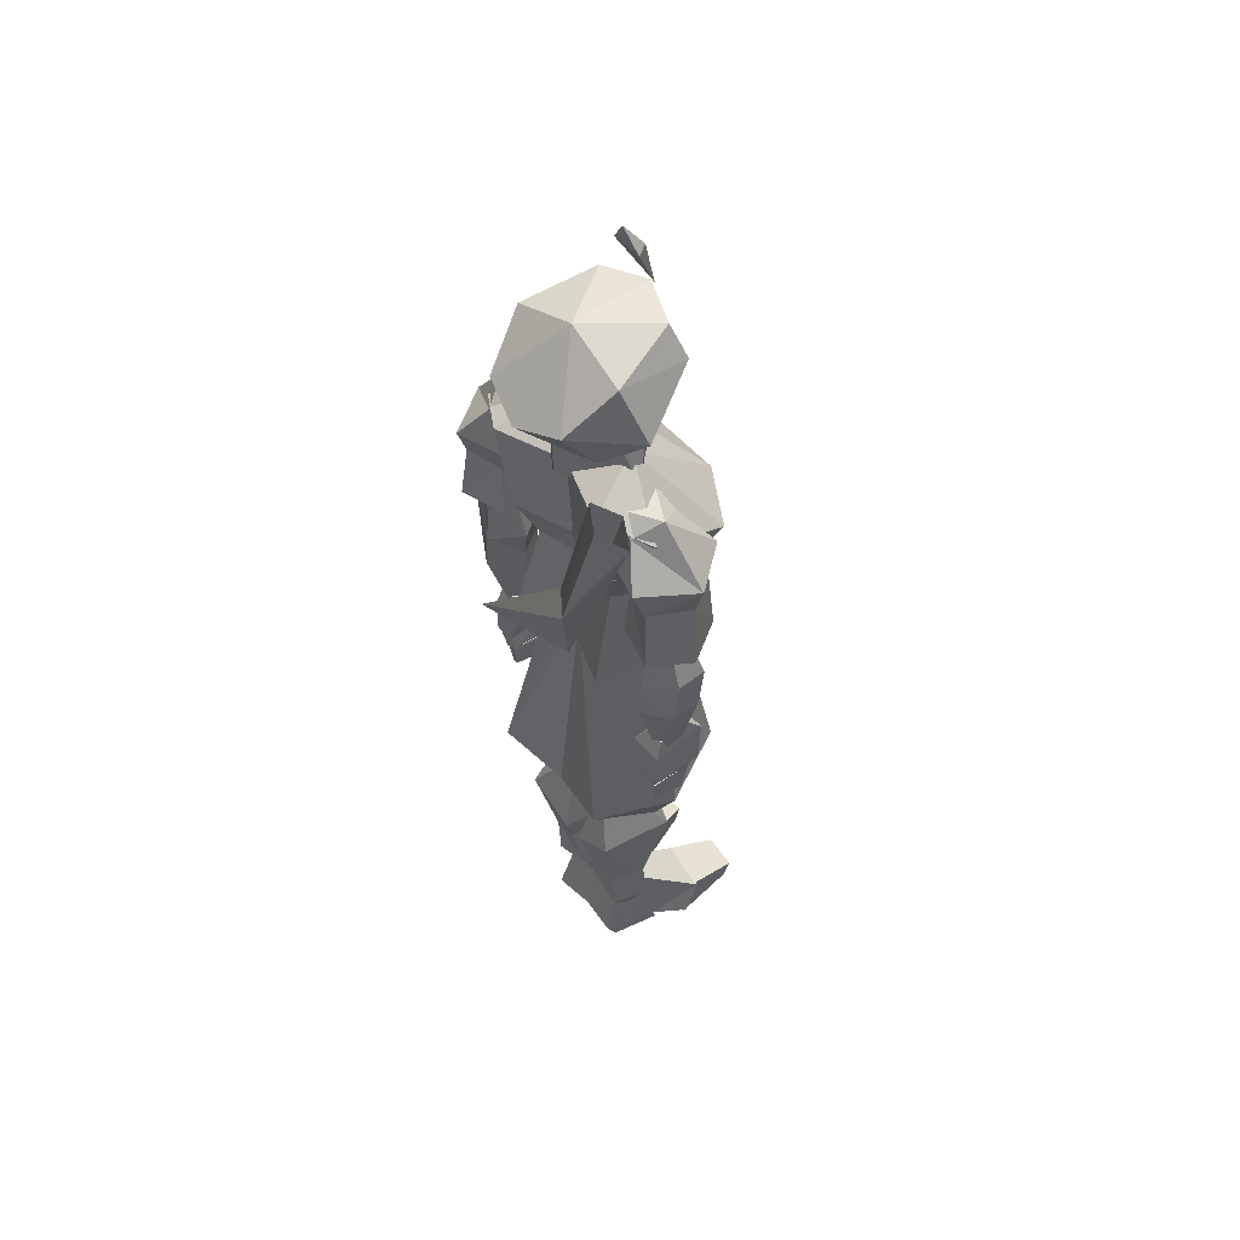
<metadata>
{"format":"obj","ext":"obj","renderer":"f3d","projection":"perspective","resolution":1024,"background":"white","views":[{"elev":52.9,"azim":-130.0,"up":"+Y"}]}
</metadata>
<code>
o m154
v 0.171 0.469 0.1393
v 0.1537 0.4657 0.1106
v 0.1882 0.4657 0.1106
v 0.09321 0.5462 0.1156
v 0.2488 0.5462 0.1156
v 0.09957 0.6206 0.1407
v 0.2424 0.6206 0.1407
v 0.171 0.487 0.1573
v 0.171 0.5329 0.1838
v 0.1433 0.6409 0.1781
v 0.1987 0.6409 0.1781
v 0.226 0.5285 0.05807
v 0.116 0.5285 0.05807
v 0.2164 0.6453 0.08727
v 0.1255 0.6453 0.08727
v 0.171 0.5285 0.07967
v 0.171 0.6453 0.099
v 0.1157 0.6004 0.1479
v 0.07813 0.663 0.1273
v 0.2262 0.6004 0.1479
v 0.2638 0.663 0.1273
v 0.2601 0.698 0.1251
v 0.08187 0.698 0.1251
v 0.2137 0.663 0.1929
v 0.1283 0.663 0.1929
v 0.2137 0.698 0.1789
v 0.1283 0.698 0.1789
v 0.171 0.6049 0.1794
v 0.1152 0.6675 0.06034
v 0.1281 0.6049 0.08952
v 0.2267 0.6675 0.06034
v 0.2139 0.6049 0.08952
v 0.1221 0.696 0.06859
v 0.2199 0.696 0.06859
v 0.171 0.6675 0.07888
v 0.171 0.696 0.08436
v 0.171 0.6049 0.1005
v 0.2045 0.5743 0.1011
v 0.1855 0.5728 0.09743
v 0.171 0.5408 0.0846
v 0.2076 0.5393 0.08278
v 0.2228 0.5857 0.1187
v 0.2451 0.5743 0.1166
v 0.1855 0.5728 0.1375
v 0.2442 0.2826 0.1143
v 0.2082 0.2639 0.08349
v 0.1687 0.2627 0.09291
v 0.2702 0.3326 0.1158
v 0.2357 0.3286 0.04511
v 0.131 0.3022 0.06699
v 0.2045 0.5743 0.142
v 0.2076 0.5393 0.1614
v 0.171 0.5408 0.1498
v 0.2082 0.271 0.1518
v 0.1687 0.2675 0.1391
v 0.2357 0.3376 0.1913
v 0.131 0.3117 0.166
v 0.1641 0.1102 0.1229
v 0.1997 0.1072 0.1377
v 0.1913 0.07586 0.1301
v 0.1783 0.07054 0.1057
v 0.1786 0.1639 0.1161
v 0.2011 0.1509 0.1312
v 0.2257 0.09513 0.1224
v 0.209 0.07038 0.1057
v 0.2244 0.145 0.1175
v 0.198 0.2273 0.1497
v 0.1639 0.2119 0.129
v 0.2447 0.2489 0.1308
v 0.2194 0.2974 0.1232
v 0.1993 0.2932 0.1392
v 0.1825 0.2896 0.125
v 0.1776 0.1094 0.09099
v 0.1895 0.1595 0.08231
v 0.2146 0.09936 0.08798
v 0.2154 0.1475 0.08632
v 0.1797 0.2028 0.0693
v 0.2258 0.2356 0.06704
v 0.1911 0.2903 0.09424
v 0.211 0.2962 0.09574
v 0.1839 0.05704 0.1915
v 0.1758 0.03652 0.1388
v 0.1678 0.04101 0.08771
v 0.1769 0.09922 0.1035
v 0.1803 0.106 0.1267
v 0.2361 0.05704 0.1841
v 0.21 0.106 0.1231
v 0.2045 0.09922 0.1
v 0.21 0.04101 0.08304
v 0.2227 0.03652 0.1337
v 0.2384 0.02518 0.1678
v 0.1762 0.02518 0.173
v 0.2227 0.02529 0.1382
v 0.1758 0.02529 0.1433
v 0.2115 0.02529 0.09191
v 0.1691 0.02529 0.0966
v 0.196 0.02529 0.2323
v 0.1751 0.02529 0.1699
v 0.182 0.05898 0.1855
v 0.1969 0.04101 0.239
v 0.2316 0.02529 0.2277
v 0.232 0.04101 0.2344
v 0.2339 0.05898 0.1804
v 0.2375 0.02529 0.1647
v 0.1338 0.271 0.1518
v 0.09779 0.2826 0.1143
v 0.1733 0.2675 0.1391
v 0.1192 0.5857 0.1187
v 0.1565 0.5728 0.1375
v 0.1374 0.5743 0.142
v 0.09686 0.5743 0.1166
v 0.1343 0.5393 0.1614
v 0.1062 0.3376 0.1913
v 0.07172 0.3326 0.1158
v 0.211 0.3117 0.166
v 0.1338 0.2639 0.08349
v 0.1733 0.2627 0.09291
v 0.1565 0.5728 0.09743
v 0.1374 0.5743 0.1011
v 0.1343 0.5393 0.08278
v 0.1062 0.3286 0.04511
v 0.211 0.3022 0.06699
v 0.1779 0.1102 0.1229
v 0.1422 0.1072 0.1377
v 0.1506 0.07586 0.1301
v 0.1636 0.07054 0.1057
v 0.1633 0.1639 0.1161
v 0.1408 0.1509 0.1312
v 0.1162 0.09513 0.1224
v 0.1329 0.07038 0.1057
v 0.1176 0.145 0.1175
v 0.1439 0.2273 0.1497
v 0.178 0.2119 0.129
v 0.0973 0.2489 0.1308
v 0.1226 0.2974 0.1232
v 0.1426 0.2932 0.1392
v 0.1594 0.2896 0.125
v 0.1643 0.1094 0.09099
v 0.1525 0.1595 0.08231
v 0.1273 0.09936 0.08798
v 0.1266 0.1475 0.08632
v 0.1623 0.2028 0.0693
v 0.1162 0.2356 0.06704
v 0.1509 0.2903 0.09424
v 0.1309 0.2962 0.09574
v 0.158 0.05704 0.1915
v 0.1661 0.03652 0.1388
v 0.1742 0.04101 0.08771
v 0.165 0.09922 0.1035
v 0.1617 0.106 0.1267
v 0.1058 0.05704 0.1841
v 0.132 0.106 0.1231
v 0.1374 0.09922 0.1
v 0.1319 0.04101 0.08304
v 0.1193 0.03652 0.1337
v 0.1036 0.02518 0.1678
v 0.1657 0.02518 0.173
v 0.1193 0.02529 0.1382
v 0.1661 0.02529 0.1433
v 0.1304 0.02529 0.09191
v 0.1729 0.02529 0.0966
v 0.1458 0.02518 0.2323
v 0.1667 0.025 0.1699
v 0.1601 0.05875 0.1855
v 0.145 0.04091 0.239
v 0.1102 0.02549 0.2277
v 0.11 0.04122 0.2344
v 0.1082 0.0592 0.1804
v 0.1043 0.02555 0.1647
v 0.125 0.634 0.0596
v 0.08054 0.7848 0.0596
v 0.05531 0.7774 0.04501
v 0.1358 0.563 0.04501
v 0.143 0.6468 0.04501
v 0.1036 0.7917 0.04501
v 0.2623 0.5054 0.04501
v 0.125 0.634 0.03042
v 0.08054 0.7848 0.03042
v 0.08833 0.6542 0.1156
v 0.1242 0.7892 0.1052
v 0.07281 0.7015 0.1605
v 0.116 0.6675 0.06034
v 0.2536 0.6542 0.1156
v 0.2178 0.7892 0.1052
v 0.2692 0.7015 0.1605
v 0.2259 0.6675 0.06034
v 0.171 0.7892 0.1232
v 0.2137 0.7015 0.1951
v 0.1283 0.7015 0.1951
v 0.2137 0.6542 0.1726
v 0.1283 0.6542 0.1726
v 0.06413 0.7463 0.07923
v 0.2778 0.7463 0.07923
v 0.171 0.6675 0.08115
v 0.1077 0.7596 0.05216
v 0.2342 0.7596 0.05216
v 0.171 0.7596 0.07574
v 0.1295 0.8587 0.07829
v 0.14 0.8745 0.1299
v 0.1088 0.7508 0.1041
v 0.2125 0.8587 0.07829
v 0.202 0.8745 0.1299
v 0.2331 0.7508 0.1041
v 0.171 0.8474 0.06255
v 0.171 0.7532 0.06255
v 0.1504 0.7719 0.1461
v 0.14 0.8474 0.1127
v 0.202 0.8474 0.1127
v 0.1915 0.7917 0.119
v 0.1504 0.7917 0.119
v 0.171 0.7207 0.1724
v 0.1915 0.7719 0.1461
v 0.171 0.7281 0.1329
v 0.2122 0.8991 0.1456
v 0.1298 0.8991 0.1456
v 0.2311 0.8853 0.08048
v 0.1109 0.8853 0.08048
v 0.2143 0.8469 0.03781
v 0.1276 0.8469 0.03781
v 0.171 0.8976 0.1668
v 0.171 0.9435 0.1567
v 0.171 0.975 0.1342
v 0.1856 0.9518 0.1384
v 0.1564 0.9518 0.1384
v 0.171 0.9035 0.1626
v 0.171 0.9065 0.08475
v 0.171 0.834 0.025
v 0.1145 0.8685 0.153
v 0.2275 0.8685 0.153
v 0.08877 0.834 0.09328
v 0.2532 0.834 0.09328
v 0.1154 0.8129 0.06339
v 0.2266 0.8129 0.06339
v 0.171 0.8725 0.1701
v 0.171 0.834 0.09328
v 0.171 0.8 0.05915
v 0.171 0.8483 0.1656
v 0.171 0.8725 0.1617
v 0.1999 0.8488 0.1573
v 0.1993 0.872 0.1496
v 0.1427 0.872 0.1496
v 0.1421 0.8488 0.1573
v 0.1802 0.7749 0.1552
v 0.1802 0.7793 0.1628
v 0.2035 0.769 0.1148
v 0.1999 0.8257 0.1522
v 0.1421 0.8257 0.1522
v 0.1617 0.7793 0.1628
v 0.1385 0.769 0.1148
v 0.1617 0.7749 0.1552
v 0.2085 0.8395 0.09894
v 0.1964 0.8375 0.148
v 0.1456 0.8375 0.148
v 0.1335 0.8395 0.09894
v 0.171 0.837 0.1576
v 0.1656 0.8572 0.1581
v 0.1671 0.8193 0.1724
v 0.161 0.8084 0.149
v 0.1671 0.8104 0.1722
v 0.1764 0.8572 0.1581
v 0.1748 0.8193 0.1724
v 0.1748 0.8104 0.1722
v 0.181 0.8084 0.149
v 0.171 0.7793 0.1628
v 0.171 0.8267 0.1607
v 0.1047 0.7621 0.07272
v 0.06768 0.7655 0.09107
v 0.1047 0.7621 0.1121
v 0.08133 0.7498 0.115
v 0.06359 0.598 0.07096
v 0.07778 0.6078 0.09328
v 0.06359 0.598 0.1153
v 0.06349 0.6374 0.122
v 0.08493 0.6374 0.09455
v 0.04294 0.6078 0.1077
v 0.04294 0.6078 0.07927
v 0.025 0.6251 0.09055
v 0.03471 0.6823 0.09619
v 0.04792 0.6251 0.1299
v 0.05432 0.6823 0.1277
v 0.05763 0.7138 0.1389
v 0.02608 0.7113 0.09677
v 0.03919 0.6482 0.08073
v 0.03919 0.6482 0.1087
v 0.09011 0.6251 0.06852
v 0.08715 0.6758 0.07301
v 0.08715 0.6758 0.1161
v 0.09011 0.6251 0.1161
v 0.1103 0.7128 0.1251
v 0.1103 0.7128 0.06556
v 0.08133 0.7498 0.06728
v 0.06349 0.6374 0.06845
v 0.05432 0.6823 0.06034
v 0.04792 0.6251 0.0558
v 0.05763 0.7138 0.0491
v 0.06438 0.5344 0.06482
v 0.0798 0.5393 0.0966
v 0.08113 0.4702 0.09991
v 0.0699 0.4604 0.08574
v 0.06541 0.5679 0.06635
v 0.08562 0.5679 0.09523
v 0.06438 0.5388 0.1232
v 0.0699 0.4621 0.1151
v 0.06541 0.5679 0.1263
v 0.06315 0.6236 0.1131
v 0.0768 0.6142 0.09251
v 0.06315 0.6236 0.07401
v 0.05644 0.4651 0.09065
v 0.03841 0.5359 0.08052
v 0.03397 0.5866 0.08129
v 0.05644 0.4664 0.1081
v 0.0385 0.5383 0.1089
v 0.03397 0.5866 0.1094
v 0.04279 0.6133 0.08238
v 0.04279 0.6133 0.1036
v 0.05575 0.4565 0.07829
v 0.05575 0.461 0.1299
v 0.05812 0.4786 0.116
v 0.05812 0.475 0.08457
v 0.0867 0.461 0.1299
v 0.0768 0.4786 0.116
v 0.0867 0.4565 0.07829
v 0.0768 0.475 0.08457
v 0.07552 0.4161 0.1277
v 0.07552 0.4184 0.07829
v 0.05575 0.4161 0.1277
v 0.05575 0.4184 0.07829
v 0.08722 0.4411 0.1374
v 0.0852 0.4635 0.127
v 0.07731 0.4355 0.1421
v 0.06376 0.4592 0.1265
v 0.06045 0.4515 0.1178
v 0.07509 0.4298 0.1386
v 0.09279 0.4117 0.1403
v 0.0949 0.4137 0.1401
v 0.09471 0.4155 0.1356
v 0.09081 0.4118 0.1358
v 0.08308 0.4292 0.1297
v 0.07903 0.4491 0.1109
v 0.07887 0.393 0.126
v 0.07887 0.4039 0.07916
v 0.07438 0.4339 0.07843
v 0.07438 0.43 0.1268
v 0.06541 0.3885 0.1229
v 0.05644 0.421 0.1258
v 0.05644 0.4248 0.0783
v 0.06541 0.3974 0.08077
v 0.06315 0.3975 0.1229
v 0.06768 0.3603 0.1199
v 0.06768 0.3711 0.08566
v 0.06315 0.4017 0.08213
v 0.07887 0.3975 0.126
v 0.07438 0.3626 0.1219
v 0.07438 0.3747 0.08384
v 0.07887 0.4068 0.07907
v 0.2784 0.598 0.1153
v 0.2519 0.6251 0.1161
v 0.299 0.6078 0.07927
v 0.2784 0.598 0.07096
v 0.2519 0.6251 0.06852
v 0.299 0.6078 0.1077
v 0.294 0.6251 0.1299
v 0.2316 0.7128 0.1251
v 0.2316 0.7128 0.06556
v 0.2843 0.7138 0.1389
v 0.2372 0.7621 0.1121
v 0.2372 0.7621 0.07272
v 0.2606 0.7498 0.115
v 0.2785 0.6374 0.122
v 0.2548 0.6758 0.1161
v 0.2548 0.6758 0.07301
v 0.3028 0.6482 0.08073
v 0.3028 0.6482 0.1087
v 0.2876 0.6823 0.1277
v 0.317 0.6251 0.09055
v 0.3073 0.6823 0.09619
v 0.3159 0.7113 0.09677
v 0.2743 0.7655 0.09107
v 0.2642 0.6078 0.09328
v 0.257 0.6374 0.09455
v 0.294 0.6251 0.0558
v 0.2843 0.7138 0.0491
v 0.2606 0.7498 0.06728
v 0.2785 0.6374 0.06845
v 0.2876 0.6823 0.06034
v 0.2721 0.4621 0.1151
v 0.2721 0.4604 0.08574
v 0.2765 0.5679 0.1263
v 0.2765 0.5679 0.06635
v 0.2788 0.6236 0.1131
v 0.2788 0.6236 0.07401
v 0.2608 0.4702 0.09991
v 0.2563 0.5679 0.09523
v 0.2652 0.6142 0.09251
v 0.2776 0.5344 0.06482
v 0.2622 0.5393 0.0966
v 0.2776 0.5388 0.1232
v 0.2855 0.4651 0.09065
v 0.2855 0.4664 0.1081
v 0.308 0.5866 0.08129
v 0.308 0.5866 0.1094
v 0.2992 0.6133 0.08238
v 0.2992 0.6133 0.1036
v 0.3036 0.5359 0.08052
v 0.3035 0.5383 0.1089
v 0.2862 0.4565 0.07829
v 0.2862 0.461 0.1299
v 0.2838 0.4786 0.116
v 0.2838 0.475 0.08457
v 0.2553 0.461 0.1299
v 0.2652 0.4786 0.116
v 0.2553 0.4565 0.07829
v 0.2652 0.475 0.08457
v 0.2664 0.4161 0.1277
v 0.2664 0.4184 0.07829
v 0.2862 0.4161 0.1277
v 0.2862 0.4184 0.07829
v 0.2468 0.4129 0.1401
v 0.2489 0.4109 0.1402
v 0.2666 0.429 0.1385
v 0.2644 0.4347 0.1421
v 0.247 0.4147 0.1355
v 0.2545 0.4403 0.1373
v 0.2509 0.411 0.1357
v 0.2565 0.4627 0.1269
v 0.278 0.4585 0.1264
v 0.2813 0.4507 0.1177
v 0.2587 0.4284 0.1296
v 0.2627 0.4483 0.1109
v 0.2765 0.3885 0.1229
v 0.2855 0.421 0.1258
v 0.2855 0.4248 0.0783
v 0.2765 0.3974 0.08077
v 0.2631 0.393 0.126
v 0.2631 0.4039 0.07916
v 0.2676 0.4339 0.07843
v 0.2676 0.43 0.1268
v 0.2788 0.3975 0.1229
v 0.2743 0.3603 0.1199
v 0.2743 0.3711 0.08566
v 0.2788 0.4017 0.08213
v 0.2631 0.3975 0.126
v 0.2676 0.3626 0.1219
v 0.2676 0.3747 0.08384
v 0.2631 0.4068 0.07907
f 2 1 4
f 5 1 3
f 8 9 4
f 1 8 4
f 6 4 9
f 9 10 6
f 11 10 9
f 9 5 7
f 7 11 9
f 5 9 8
f 8 1 5
f 1 2 3
f 2 16 3
f 2 13 16
f 13 2 4
f 16 12 3
f 14 12 16
f 16 17 14
f 16 13 15
f 15 17 16
f 17 15 6
f 17 6 10
f 17 10 11
f 7 14 17
f 11 7 17
f 5 3 12
f 4 6 15
f 15 13 4
f 5 12 14
f 7 5 14
f 28 24 25
f 27 25 24
f 24 26 27
f 26 24 21
f 22 26 21
f 21 24 28
f 28 20 21
f 19 25 27
f 27 23 19
f 28 25 19
f 18 28 19
f 37 32 20
f 37 20 28
f 18 30 37
f 28 18 37
f 34 31 35
f 36 34 35
f 35 31 32
f 32 37 35
f 21 31 34
f 34 22 21
f 21 20 32
f 32 31 21
f 35 29 33
f 33 36 35
f 30 29 35
f 37 30 35
f 26 22 34
f 27 26 34
f 33 23 27
f 36 33 27
f 34 36 27
f 33 29 19
f 23 33 19
f 30 18 19
f 19 29 30
f 39 44 42
f 38 39 42
f 39 38 41
f 41 40 39
f 41 38 42
f 43 41 42
f 49 48 45
f 45 46 49
f 48 49 41
f 41 43 48
f 47 50 49
f 49 46 47
f 49 50 40
f 41 49 40
f 46 45 54
f 55 47 46
f 55 46 54
f 44 51 42
f 52 51 44
f 53 52 44
f 42 51 52
f 52 43 42
f 53 44 39
f 40 53 39
f 48 56 54
f 54 45 48
f 48 43 52
f 52 56 48
f 55 57 50
f 50 47 55
f 55 54 56
f 57 55 56
f 57 53 40
f 40 50 57
f 56 52 53
f 53 57 56
f 60 59 58
f 61 60 58
f 63 62 58
f 58 59 63
f 65 64 59
f 60 65 59
f 66 63 59
f 59 64 66
f 62 63 67
f 68 62 67
f 66 69 67
f 67 63 66
f 72 68 67
f 67 71 72
f 71 67 69
f 69 70 71
f 65 60 61
f 61 58 73
f 73 58 62
f 74 73 62
f 65 61 73
f 75 65 73
f 73 74 76
f 76 75 73
f 64 65 75
f 66 64 75
f 66 75 76
f 77 74 62
f 77 62 68
f 74 77 78
f 76 74 78
f 78 69 66
f 66 76 78
f 79 77 68
f 72 79 68
f 78 77 79
f 79 80 78
f 69 78 80
f 80 70 69
f 82 81 85
f 84 83 82
f 85 84 82
f 87 86 90
f 88 87 90
f 90 89 88
f 90 86 91
f 81 82 92
f 89 83 84
f 88 89 84
f 81 86 87
f 85 81 87
f 88 84 85
f 87 88 85
f 94 93 90
f 90 82 94
f 90 93 95
f 89 90 95
f 89 95 96
f 83 89 96
f 96 94 82
f 82 83 96
f 90 91 92
f 82 90 92
f 95 93 94
f 96 95 94
f 99 98 97
f 100 99 97
f 99 100 102
f 103 99 102
f 99 103 104
f 104 98 99
f 103 102 101
f 104 103 101
f 100 97 101
f 102 100 101
f 98 104 101
f 101 97 98
f 110 109 108
f 112 53 109
f 110 112 109
f 112 110 108
f 108 111 112
f 105 113 114
f 114 106 105
f 114 113 112
f 112 111 114
f 107 115 113
f 105 107 113
f 53 112 113
f 113 115 53
f 106 116 105
f 117 107 116
f 116 107 105
f 109 118 108
f 118 119 108
f 120 119 118
f 118 40 120
f 120 111 108
f 119 120 108
f 53 40 118
f 109 53 118
f 106 114 121
f 121 116 106
f 120 121 114
f 114 111 120
f 122 115 107
f 107 117 122
f 121 122 117
f 117 116 121
f 40 53 115
f 115 122 40
f 121 120 40
f 122 121 40
f 125 126 123
f 124 125 123
f 123 127 128
f 128 124 123
f 130 125 124
f 129 130 124
f 124 128 131
f 131 129 124
f 127 133 132
f 128 127 132
f 132 134 131
f 131 128 132
f 132 133 137
f 137 136 132
f 134 132 136
f 136 135 134
f 125 130 126
f 123 126 138
f 138 139 127
f 123 138 127
f 130 140 138
f 126 130 138
f 141 139 138
f 138 140 141
f 130 129 140
f 131 141 140
f 140 129 131
f 142 133 127
f 127 139 142
f 139 141 143
f 142 139 143
f 131 134 143
f 143 141 131
f 144 137 133
f 142 144 133
f 144 142 143
f 143 145 144
f 145 143 134
f 134 135 145
f 150 146 147
f 149 150 147
f 147 148 149
f 155 151 152
f 153 154 155
f 152 153 155
f 151 155 156
f 147 146 157
f 154 153 149
f 148 154 149
f 146 150 152
f 151 146 152
f 153 152 150
f 149 153 150
f 155 158 159
f 159 147 155
f 155 154 160
f 158 155 160
f 154 148 161
f 160 154 161
f 147 159 161
f 161 148 147
f 155 147 157
f 156 155 157
f 160 161 159
f 158 160 159
f 164 165 162
f 163 164 162
f 164 168 167
f 165 164 167
f 169 168 164
f 164 163 169
f 168 169 166
f 167 168 166
f 165 167 166
f 162 165 166
f 166 169 163
f 163 162 166
f 174 170 176
f 172 173 170
f 172 170 171
f 170 173 176
f 175 171 170
f 175 170 174
f 177 174 176
f 177 173 172
f 177 172 178
f 173 177 176
f 177 178 175
f 177 175 174
f 190 188 189
f 189 191 190
f 188 187 189
f 193 184 185
f 193 185 183
f 188 185 184
f 184 187 188
f 183 185 188
f 190 183 188
f 180 192 181
f 179 181 192
f 180 181 189
f 187 180 189
f 191 189 181
f 179 191 181
f 194 186 183
f 194 183 190
f 194 190 191
f 179 182 194
f 191 179 194
f 197 187 184
f 184 196 197
f 197 196 186
f 186 194 197
f 184 193 196
f 193 186 196
f 183 186 193
f 197 195 180
f 180 187 197
f 182 195 197
f 194 182 197
f 192 180 195
f 182 192 195
f 192 182 179
f 202 208 209
f 206 210 207
f 199 206 207
f 204 205 200
f 198 204 200
f 203 205 204
f 204 201 203
f 212 202 209
f 211 213 210
f 206 211 210
f 212 209 213
f 211 212 213
f 209 210 213
f 199 198 200
f 203 201 202
f 200 211 206
f 206 199 200
f 212 211 203
f 203 202 212
f 226 217 215
f 215 225 226
f 214 216 226
f 225 214 226
f 219 217 226
f 226 227 219
f 226 216 218
f 218 227 226
f 222 224 221
f 224 220 221
f 223 222 221
f 220 223 221
f 234 229 214
f 214 225 234
f 215 228 234
f 225 215 234
f 235 231 229
f 229 234 235
f 228 230 235
f 234 228 235
f 233 231 235
f 235 236 233
f 235 230 232
f 232 236 235
f 233 236 227
f 227 218 233
f 227 236 232
f 219 227 232
f 229 231 216
f 216 214 229
f 228 215 217
f 230 228 217
f 231 233 218
f 218 216 231
f 230 217 219
f 232 230 219
f 239 238 237
f 240 238 239
f 242 238 241
f 237 238 242
f 245 244 243
f 246 244 245
f 249 248 247
f 250 248 249
f 251 246 245
f 252 246 251
f 254 247 253
f 249 247 254
f 239 251 240
f 254 242 241
f 252 251 239
f 252 239 237
f 255 252 237
f 255 237 242
f 253 255 242
f 254 253 242
f 258 257 256
f 258 259 257
f 260 256 257
f 257 261 260
f 257 259 262
f 262 261 257
f 261 263 260
f 262 263 261
f 264 248 250
f 264 250 243
f 264 243 244
f 265 247 248
f 248 264 265
f 244 246 265
f 264 244 265
f 255 253 247
f 265 255 247
f 255 265 246
f 252 255 246
f 223 224 222
f 224 223 220
f 245 250 249
f 243 250 245
f 288 279 277
f 266 267 268
f 267 269 268
f 271 270 272
f 273 271 272
f 271 273 274
f 276 272 270
f 272 276 275
f 278 277 279
f 279 280 278
f 280 281 282
f 282 278 280
f 267 282 281
f 269 267 281
f 283 275 276
f 284 275 283
f 273 275 284
f 275 273 272
f 288 285 286
f 286 287 288
f 290 289 287
f 287 286 290
f 287 280 279
f 279 288 287
f 287 289 281
f 281 280 287
f 290 266 268
f 289 290 268
f 289 268 269
f 281 289 269
f 285 288 277
f 277 294 285
f 291 267 266
f 271 292 270
f 274 292 271
f 277 278 293
f 294 277 293
f 293 278 282
f 295 293 282
f 291 295 282
f 282 267 291
f 276 292 283
f 292 276 270
f 294 293 286
f 286 285 294
f 295 290 286
f 286 293 295
f 291 266 290
f 290 295 291
f 298 299 296
f 297 298 296
f 297 296 300
f 301 297 300
f 302 303 298
f 298 297 302
f 301 304 302
f 302 297 301
f 306 307 305
f 299 298 303
f 306 301 300
f 307 306 300
f 306 305 304
f 301 306 304
f 308 309 296
f 299 308 296
f 309 310 300
f 300 296 309
f 311 312 309
f 308 311 309
f 312 313 310
f 309 312 310
f 311 303 302
f 312 311 302
f 304 313 312
f 312 302 304
f 299 303 311
f 311 308 299
f 315 305 307
f 307 314 315
f 314 307 300
f 300 310 314
f 315 314 310
f 310 313 315
f 304 305 315
f 313 304 315
f 321 318 317
f 320 321 317
f 321 320 322
f 322 323 321
f 323 322 316
f 316 319 323
f 322 320 324
f 325 322 324
f 317 326 324
f 324 320 317
f 319 318 321
f 321 323 319
f 325 327 316
f 322 325 316
f 326 327 325
f 325 324 326
f 318 319 316
f 317 318 316
f 316 327 326
f 317 316 326
f 333 334 335
f 330 333 335
f 330 335 336
f 328 330 336
f 337 334 333
f 331 330 328
f 328 329 331
f 332 333 330
f 331 332 330
f 336 337 338
f 338 328 336
f 333 338 337
f 339 329 328
f 338 339 328
f 338 333 332
f 339 338 332
f 336 335 334
f 337 336 334
f 343 340 341
f 341 342 343
f 345 344 340
f 340 343 345
f 342 346 345
f 343 342 345
f 341 347 346
f 342 341 346
f 344 347 341
f 341 340 344
f 347 344 345
f 345 346 347
f 350 349 348
f 351 350 348
f 354 355 352
f 353 354 352
f 353 352 348
f 349 353 348
f 354 353 349
f 350 354 349
f 354 350 351
f 351 355 354
f 355 351 348
f 348 352 355
f 375 362 357
f 368 378 366
f 356 379 359
f 369 380 379
f 379 356 369
f 358 361 356
f 358 356 359
f 362 375 376
f 376 374 362
f 377 365 374
f 374 376 377
f 378 368 365
f 377 378 365
f 372 373 361
f 358 372 361
f 361 373 369
f 369 356 361
f 371 360 357
f 357 370 371
f 370 363 364
f 364 371 370
f 362 374 370
f 370 357 362
f 365 363 370
f 370 374 365
f 364 363 366
f 367 364 366
f 363 365 368
f 366 363 368
f 375 357 360
f 360 381 375
f 378 383 367
f 378 367 366
f 379 380 384
f 359 379 384
f 375 381 385
f 376 375 385
f 385 382 377
f 376 385 377
f 377 382 383
f 383 378 377
f 384 372 358
f 358 359 384
f 371 385 381
f 381 360 371
f 371 364 382
f 382 385 371
f 364 367 383
f 383 382 364
f 392 396 395
f 387 392 395
f 396 393 389
f 395 396 389
f 397 396 392
f 392 386 397
f 393 396 397
f 393 397 388
f 391 394 390
f 392 387 386
f 394 391 389
f 393 394 389
f 394 393 388
f 390 394 388
f 398 387 395
f 404 398 395
f 389 400 404
f 404 395 389
f 399 398 404
f 405 399 404
f 405 404 400
f 401 405 400
f 399 405 397
f 386 399 397
f 405 401 388
f 388 397 405
f 399 386 387
f 387 398 399
f 391 390 403
f 403 402 391
f 389 391 402
f 402 400 389
f 400 402 403
f 403 401 400
f 388 401 403
f 390 388 403
f 408 407 406
f 409 408 406
f 411 410 407
f 408 411 407
f 406 412 413
f 413 409 406
f 414 416 407
f 407 410 414
f 411 408 409
f 409 413 411
f 415 412 406
f 417 415 406
f 415 417 416
f 416 414 415
f 406 407 416
f 417 406 416
f 412 410 411
f 411 413 412
f 412 415 414
f 410 412 414
f 420 421 418
f 419 420 418
f 421 423 422
f 418 421 422
f 420 419 424
f 423 421 426
f 426 425 423
f 427 426 421
f 420 427 421
f 428 424 422
f 422 423 428
f 424 428 420
f 429 428 423
f 425 429 423
f 428 429 427
f 420 428 427
f 422 424 419
f 418 422 419
f 431 430 433
f 433 432 431
f 435 434 437
f 437 436 435
f 434 430 431
f 431 437 434
f 436 437 431
f 432 436 431
f 435 436 432
f 433 435 432
f 435 433 430
f 430 434 435
f 440 441 438
f 439 440 438
f 444 443 442
f 445 444 442
f 443 439 438
f 442 443 438
f 444 440 439
f 443 444 439
f 441 440 444
f 444 445 441
f 438 441 445
f 445 442 438

</code>
